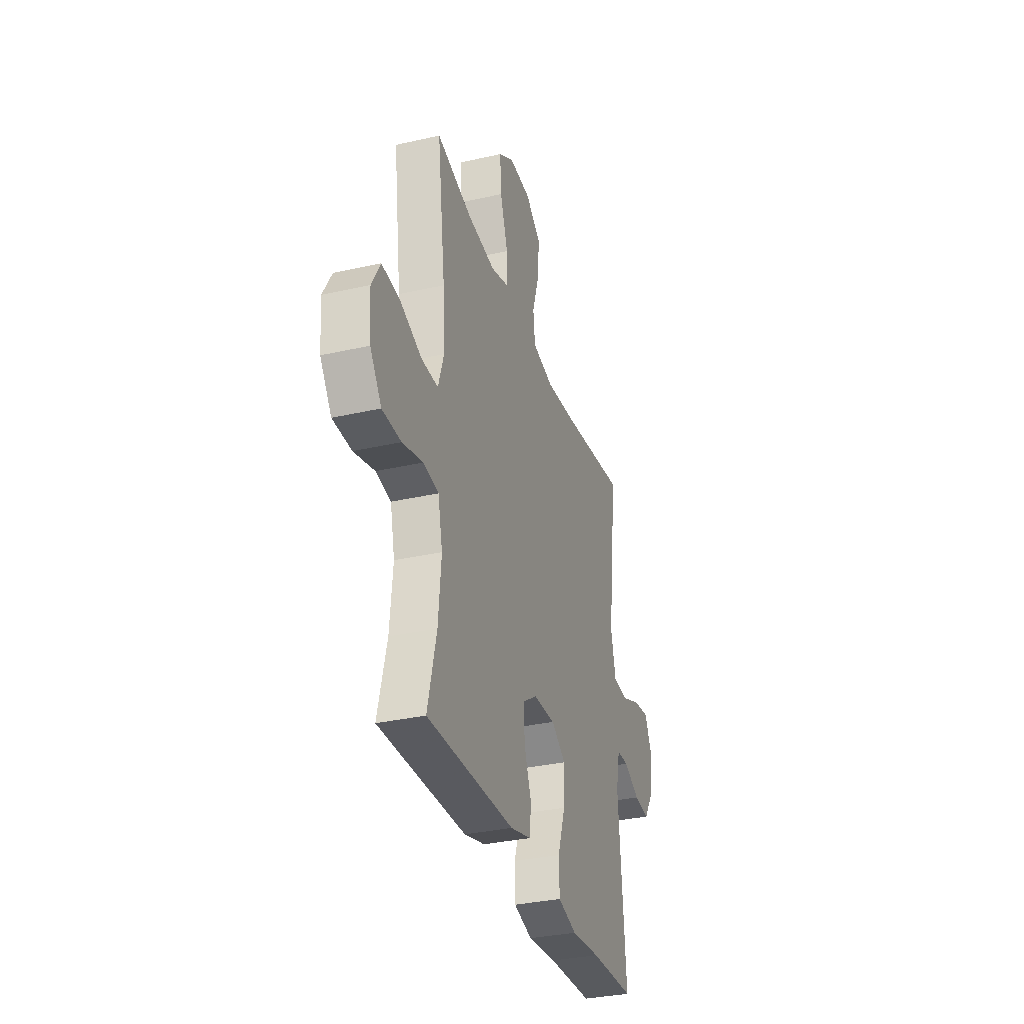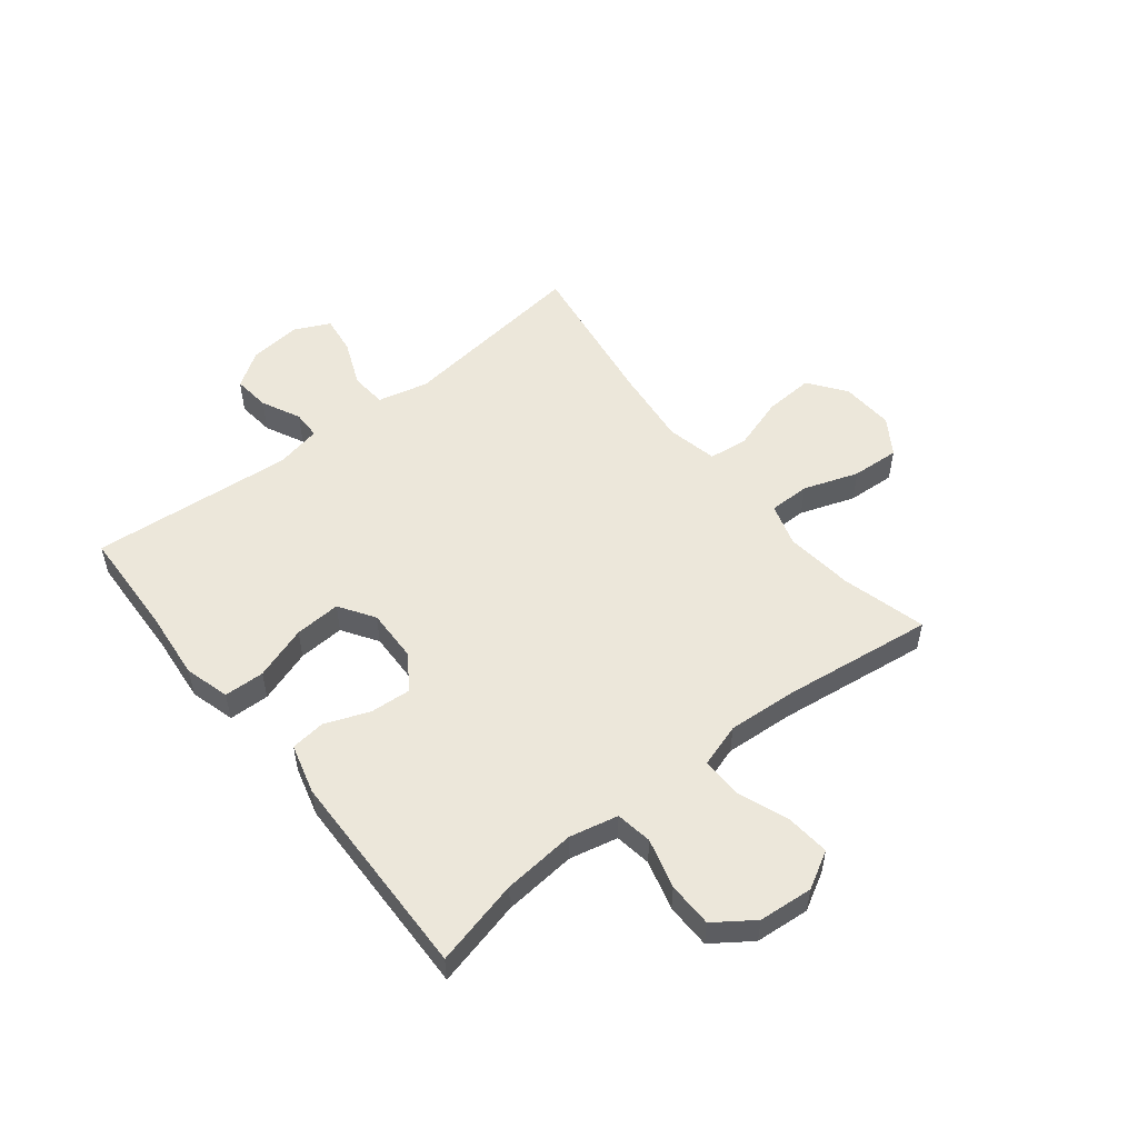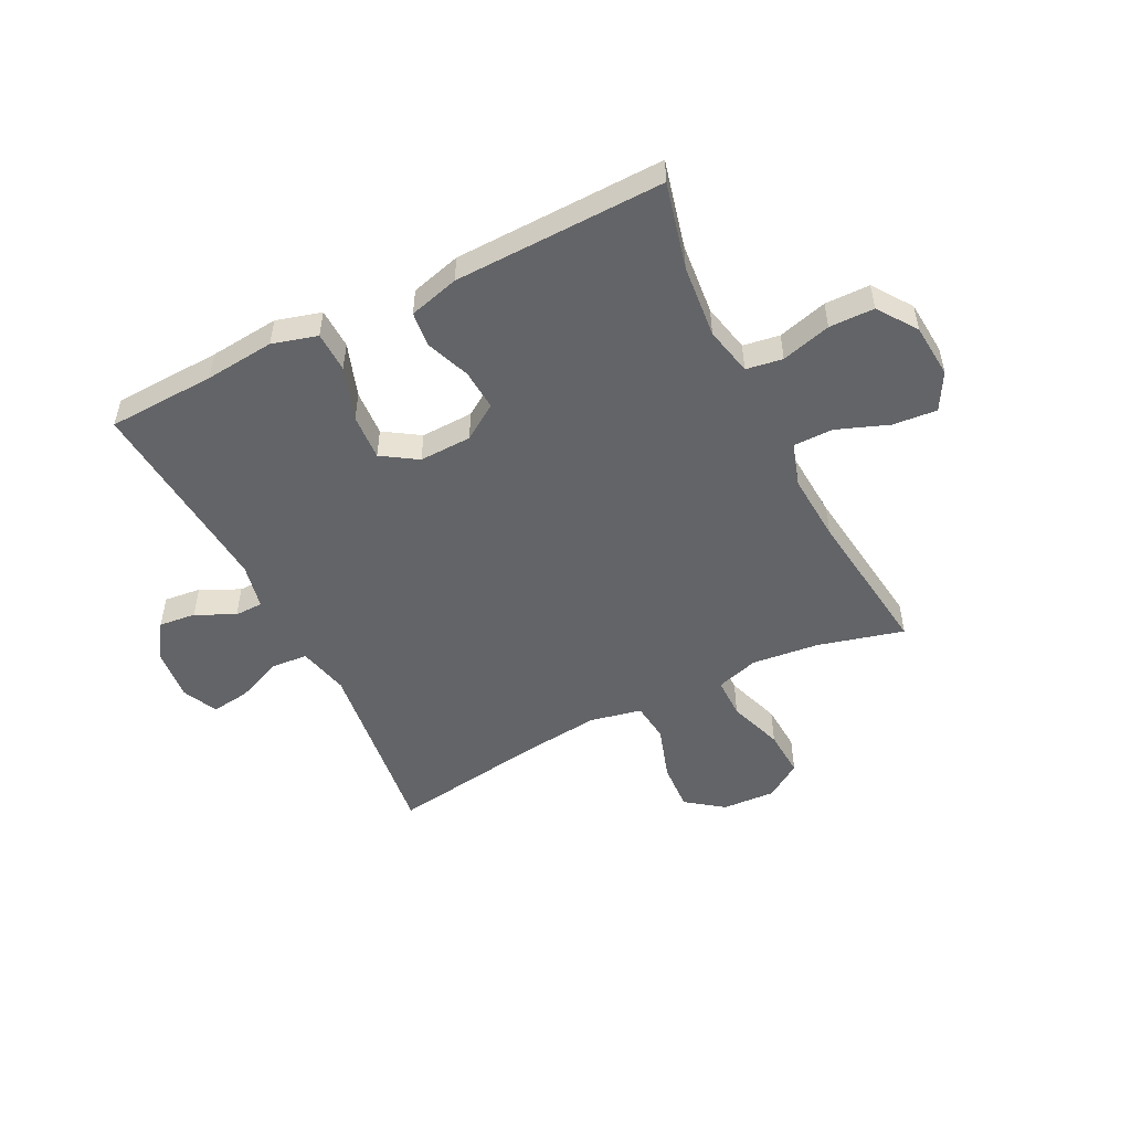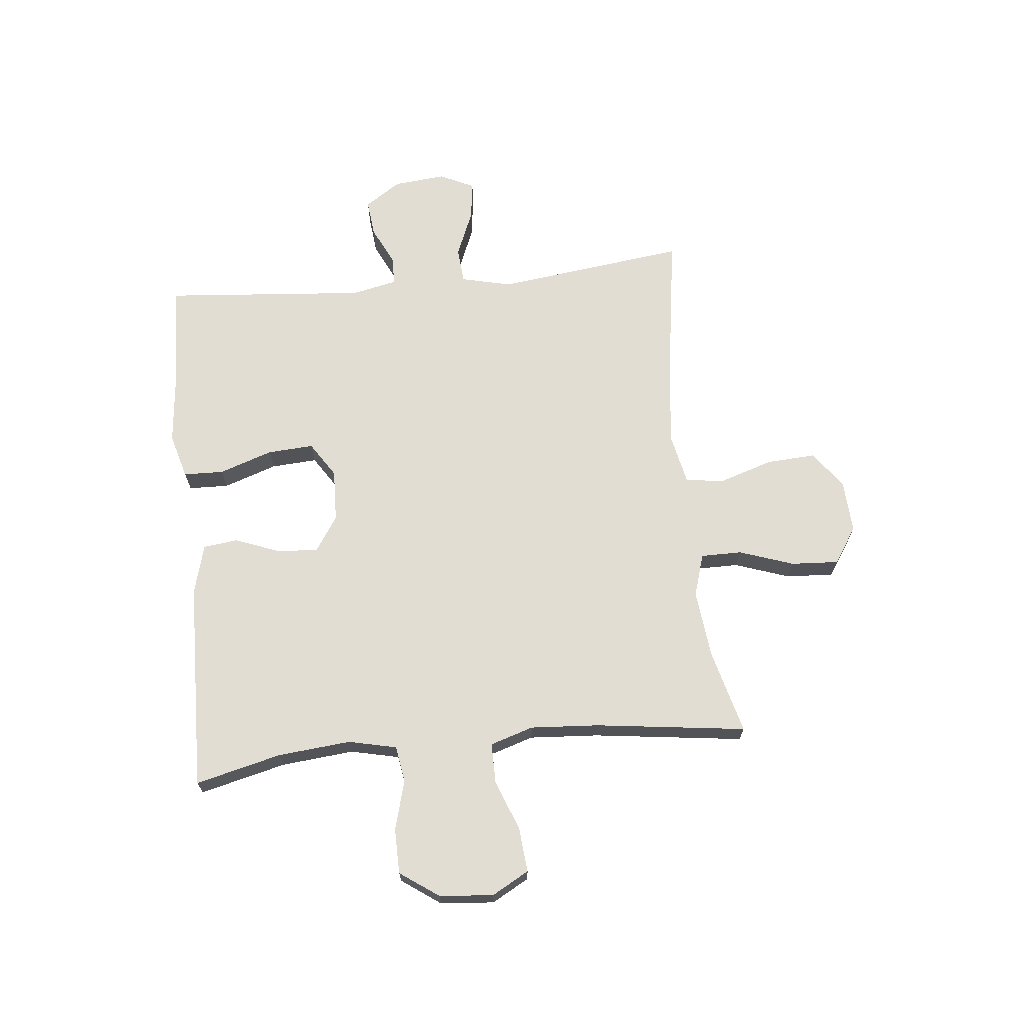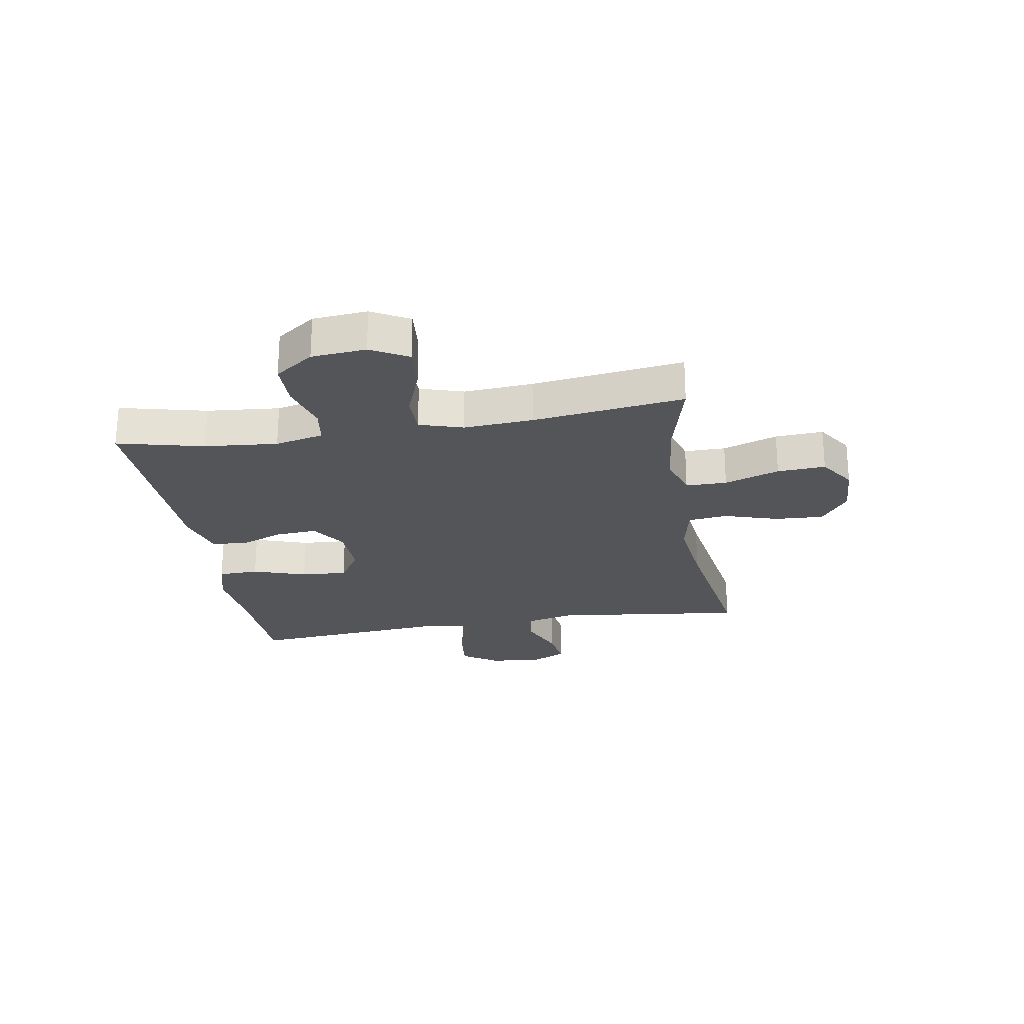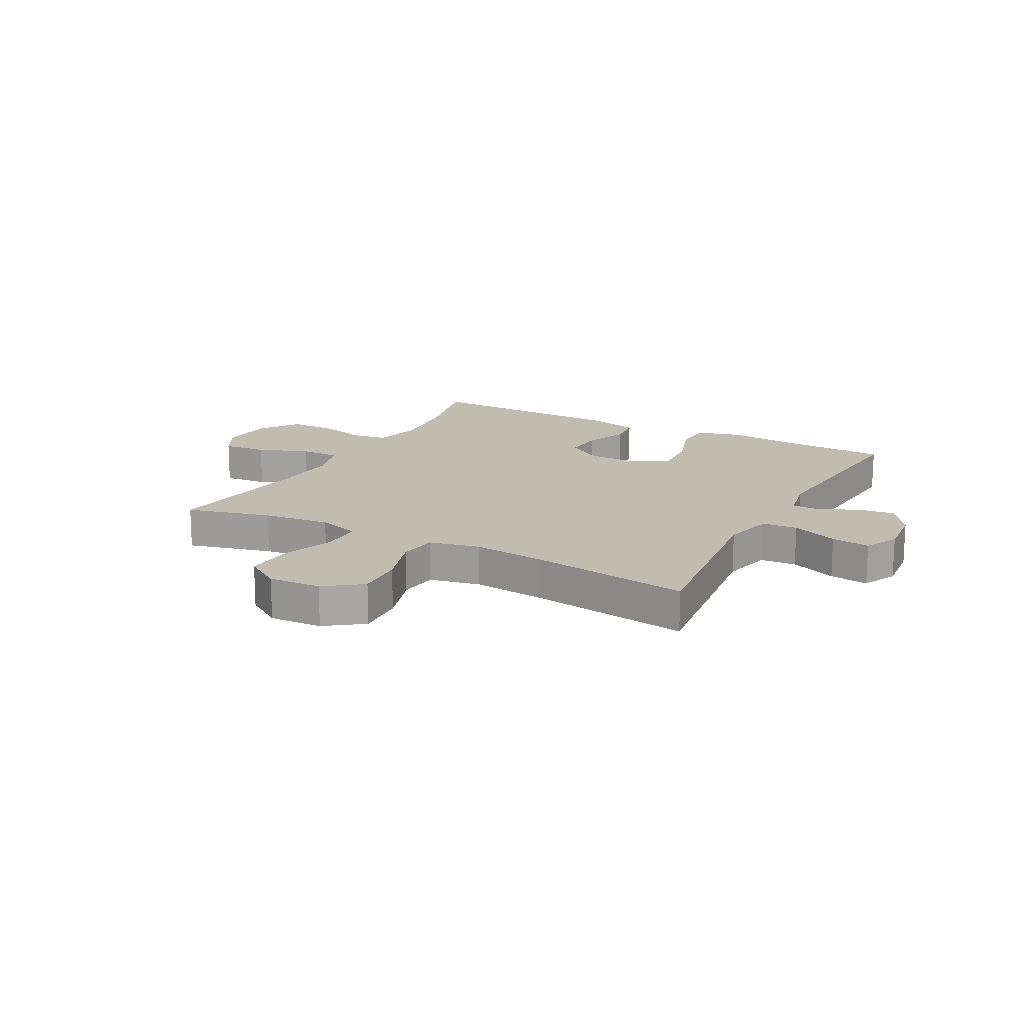
<metadata>
{"format":"obj","ext":"obj","renderer":"f3d","projection":"perspective","resolution":1024,"background":"white","views":[{"elev":-33.2,"azim":-72.6,"up":"+Z"},{"elev":53.1,"azim":-128.4,"up":"+Y"},{"elev":-51.2,"azim":-153.4,"up":"+Y"},{"elev":68.3,"azim":-95.8,"up":"+Y"},{"elev":-24.2,"azim":-80.3,"up":"+Y"},{"elev":16.5,"azim":28.3,"up":"+Y"}]}
</metadata>
<code>
v -0.5 0.07 -0.5
v -0.463 0.07 -0.349
v -0.451 0.07 -0.221
v -0.47 0.07 -0.136
v -0.534 0.07 -0.126
v -0.621 0.07 -0.15
v -0.7 0.07 -0.149
v -0.748 0.07 -0.081
v -0.756 0.07 0.014
v -0.72 0.07 0.079
v -0.642 0.07 0.072
v -0.552 0.07 0.038
v -0.482 0.07 0.038
v -0.458 0.07 0.114
v -0.466 0.07 0.235
v -0.5 0.07 0.5
v -0.351 0.07 0.461
v -0.232 0.07 0.448
v -0.157 0.07 0.471
v -0.157 0.07 0.543
v -0.19 0.07 0.639
v -0.195 0.07 0.723
v -0.131 0.07 0.765
v -0.038 0.07 0.76
v 0.027 0.07 0.712
v 0.022 0.07 0.626
v -0.008 0.07 0.532
v 0 0.07 0.463
v 0.09 0.07 0.444
v 0.225 0.07 0.459
v 0.5 0.07 0.5
v 0.458 0.07 0.164
v 0.479 0.07 0.075
v 0.542 0.07 0.07
v 0.624 0.07 0.104
v 0.692 0.07 0.113
v 0.721 0.07 0.052
v 0.712 0.07 -0.04
v 0.67 0.07 -0.103
v 0.605 0.07 -0.096
v 0.537 0.07 -0.063
v 0.487 0.07 -0.064
v 0.47 0.07 -0.144
v 0.5 0.07 -0.5
v 0.311 0.07 -0.508
v 0.189 0.07 -0.52
v 0.11 0.07 -0.498
v 0.108 0.07 -0.427
v 0.14 0.07 -0.333
v 0.145 0.07 -0.252
v 0.083 0.07 -0.212
v -0.009 0.07 -0.215
v -0.071 0.07 -0.256
v -0.066 0.07 -0.328
v -0.036 0.07 -0.406
v -0.043 0.07 -0.467
v -0.131 0.07 -0.491
v -0.5 0 -0.5
v -0.463 0 -0.349
v -0.451 0 -0.221
v -0.47 0 -0.136
v -0.534 0 -0.126
v -0.621 0 -0.15
v -0.7 0 -0.149
v -0.748 0 -0.081
v -0.756 0 0.014
v -0.72 0 0.079
v -0.642 0 0.072
v -0.552 0 0.038
v -0.482 0 0.038
v -0.458 0 0.114
v -0.466 0 0.235
v -0.5 0 0.5
v -0.351 0 0.461
v -0.232 0 0.448
v -0.157 0 0.471
v -0.157 0 0.543
v -0.19 0 0.639
v -0.195 0 0.723
v -0.131 0 0.765
v -0.038 0 0.76
v 0.027 0 0.712
v 0.022 0 0.626
v -0.008 0 0.532
v 0 0 0.463
v 0.09 0 0.444
v 0.225 0 0.459
v 0.5 0 0.5
v 0.458 0 0.164
v 0.479 0 0.075
v 0.542 0 0.07
v 0.624 0 0.104
v 0.692 0 0.113
v 0.721 0 0.052
v 0.712 0 -0.04
v 0.67 0 -0.103
v 0.605 0 -0.096
v 0.537 0 -0.063
v 0.487 0 -0.064
v 0.47 0 -0.144
v 0.5 0 -0.5
v 0.311 0 -0.508
v 0.189 0 -0.52
v 0.11 0 -0.498
v 0.108 0 -0.427
v 0.14 0 -0.333
v 0.145 0 -0.252
v 0.083 0 -0.212
v -0.009 0 -0.215
v -0.071 0 -0.256
v -0.066 0 -0.328
v -0.036 0 -0.406
v -0.043 0 -0.467
v -0.131 0 -0.491
f 54 55 56 57
f 53 54 57 1
f 52 53 1 2
f 46 47 48 49
f 45 46 49 50
f 43 44 45 50
f 42 43 50 51
f 38 39 40 41
f 38 41 42
f 37 38 42
f 34 35 36 37
f 33 34 37 42
f 32 33 42 51
f 30 31 32 51
f 24 25 26 27
f 24 27 28
f 23 24 28
f 20 21 22 23
f 19 20 23 28
f 18 19 28 29
f 15 16 17
f 14 15 17 18
f 13 14 18 29
f 9 10 11 12
f 9 12 13
f 8 9 13
f 5 6 7 8
f 4 5 8 13
f 3 4 13 29
f 52 2 3 29
f 29 30 51 52
f 114 113 112 111
f 58 114 111 110
f 59 58 110 109
f 106 105 104 103
f 107 106 103 102
f 107 102 101 100
f 108 107 100 99
f 98 97 96 95
f 99 98 95
f 99 95 94
f 94 93 92 91
f 99 94 91 90
f 108 99 90 89
f 108 89 88 87
f 84 83 82 81
f 85 84 81
f 85 81 80
f 80 79 78 77
f 85 80 77 76
f 86 85 76 75
f 74 73 72
f 75 74 72 71
f 86 75 71 70
f 69 68 67 66
f 70 69 66
f 70 66 65
f 65 64 63 62
f 70 65 62 61
f 86 70 61 60
f 86 60 59 109
f 109 108 87 86
f 1 58 59 2
f 2 59 60 3
f 3 60 61 4
f 4 61 62 5
f 5 62 63 6
f 6 63 64 7
f 7 64 65 8
f 8 65 66 9
f 9 66 67 10
f 10 67 68 11
f 11 68 69 12
f 12 69 70 13
f 13 70 71 14
f 14 71 72 15
f 15 72 73 16
f 16 73 74 17
f 17 74 75 18
f 18 75 76 19
f 19 76 77 20
f 20 77 78 21
f 21 78 79 22
f 22 79 80 23
f 23 80 81 24
f 24 81 82 25
f 25 82 83 26
f 26 83 84 27
f 27 84 85 28
f 28 85 86 29
f 29 86 87 30
f 30 87 88 31
f 31 88 89 32
f 32 89 90 33
f 33 90 91 34
f 34 91 92 35
f 35 92 93 36
f 36 93 94 37
f 37 94 95 38
f 38 95 96 39
f 39 96 97 40
f 40 97 98 41
f 41 98 99 42
f 42 99 100 43
f 43 100 101 44
f 44 101 102 45
f 45 102 103 46
f 46 103 104 47
f 47 104 105 48
f 48 105 106 49
f 49 106 107 50
f 50 107 108 51
f 51 108 109 52
f 52 109 110 53
f 53 110 111 54
f 54 111 112 55
f 55 112 113 56
f 56 113 114 57
f 57 114 58 1

</code>
